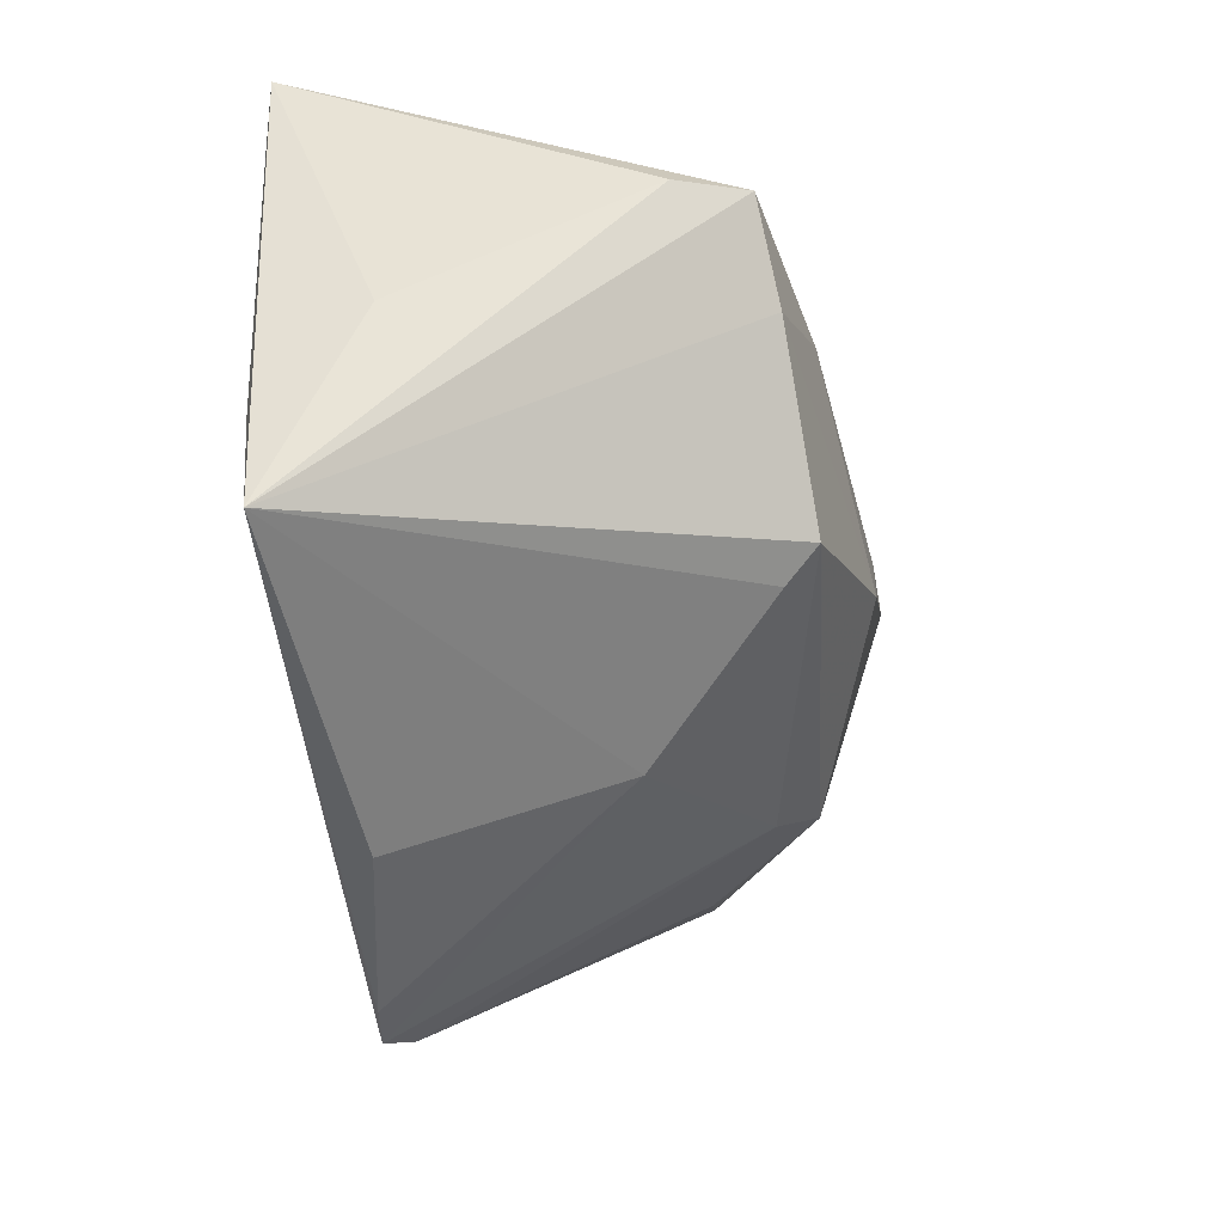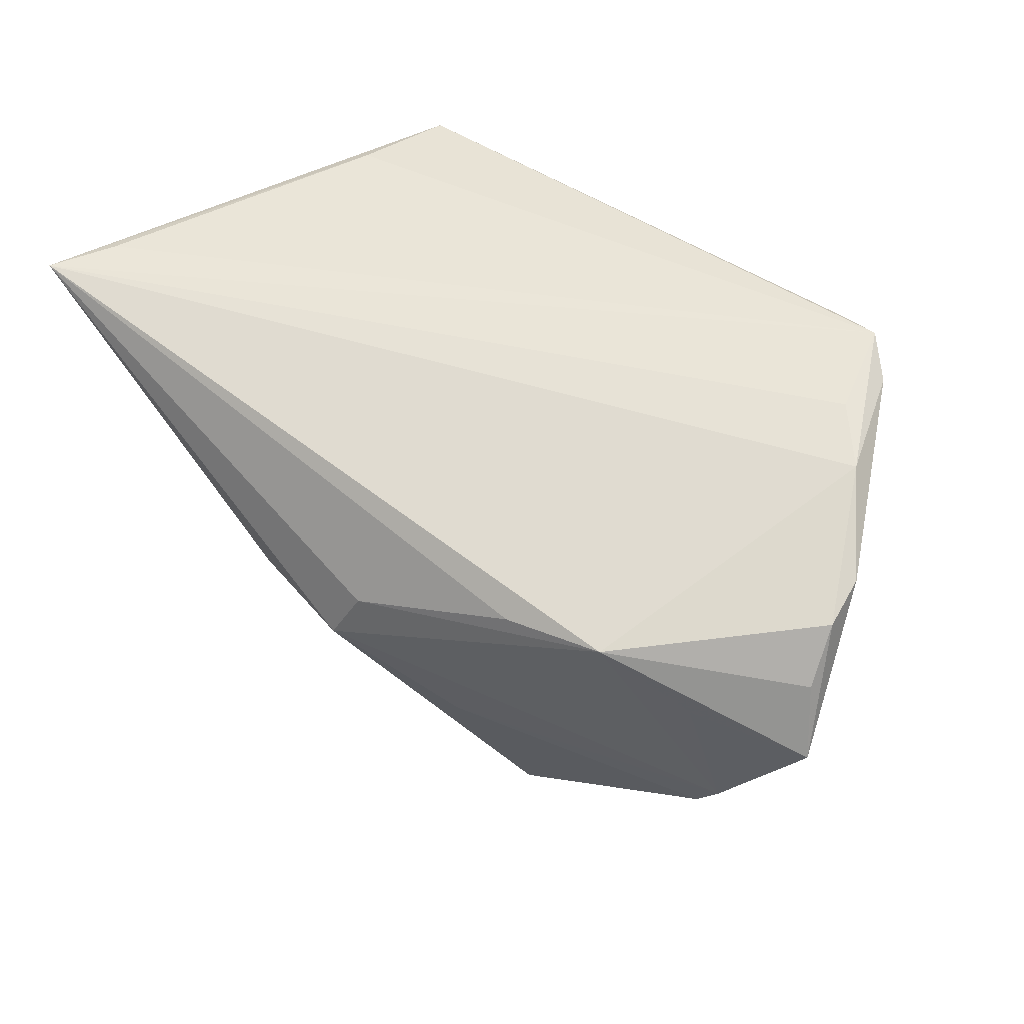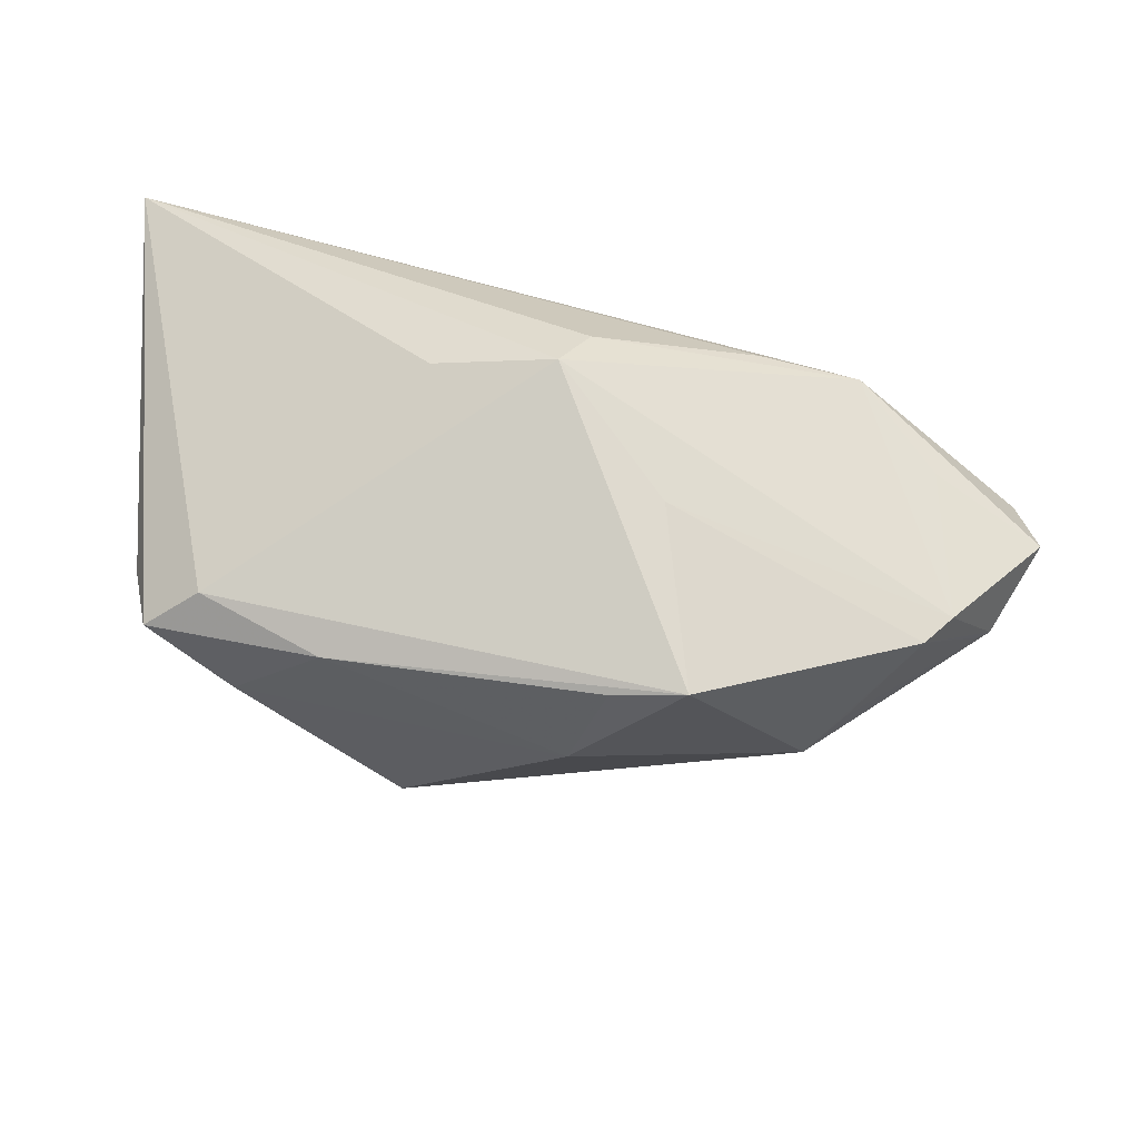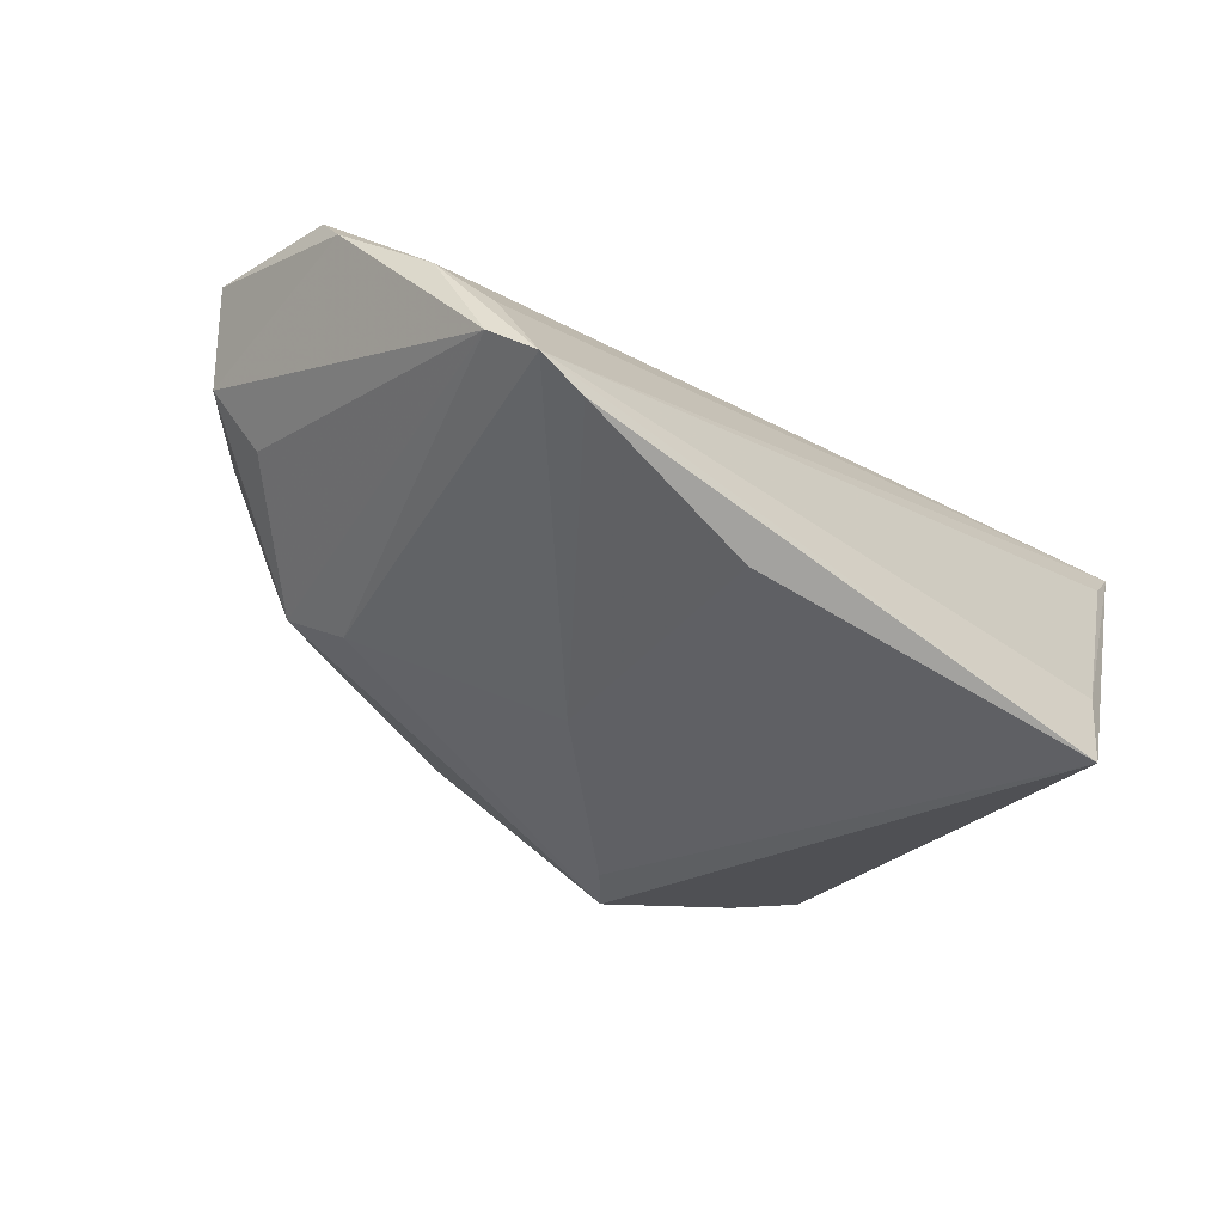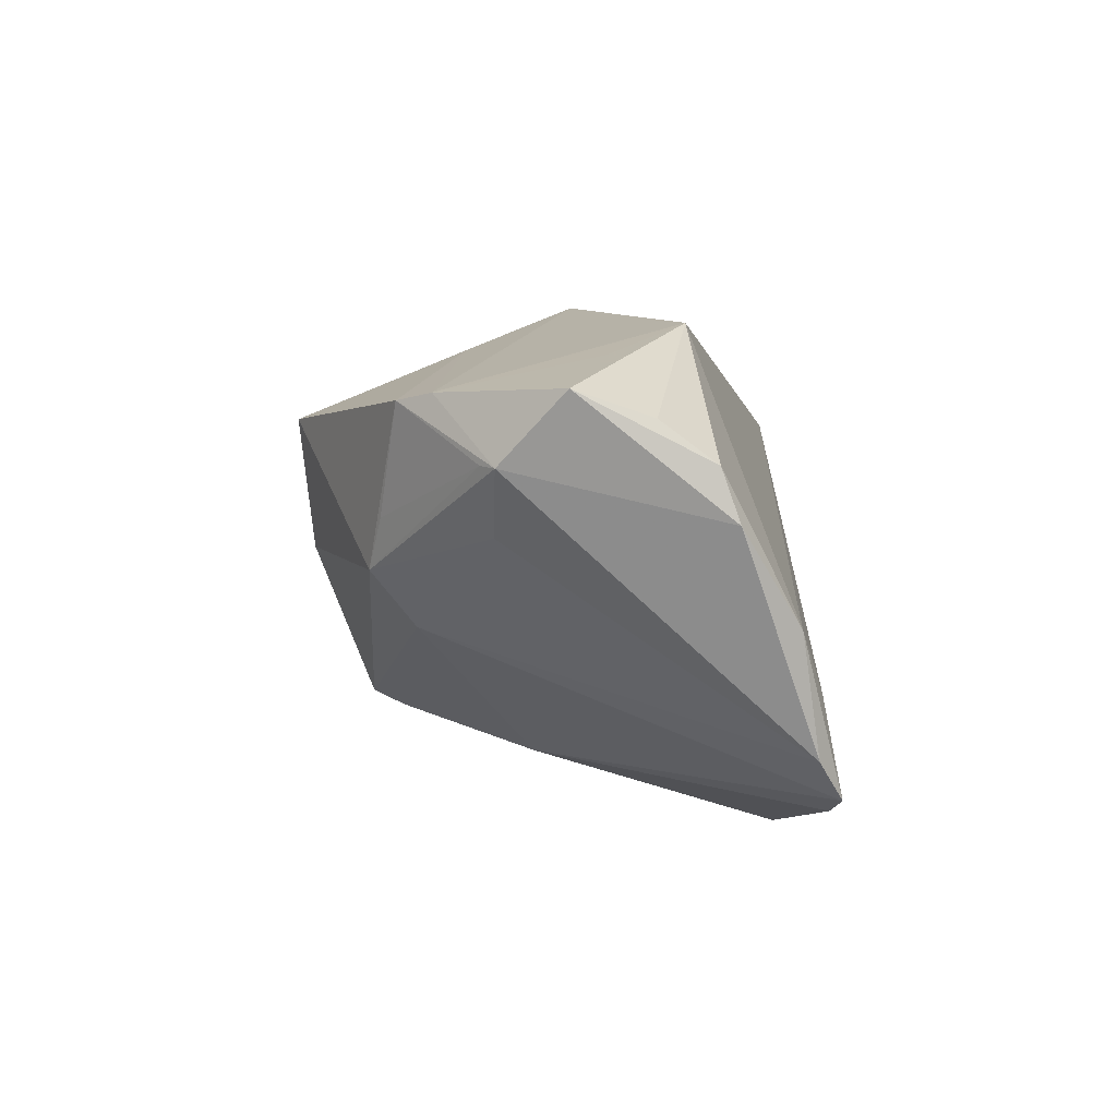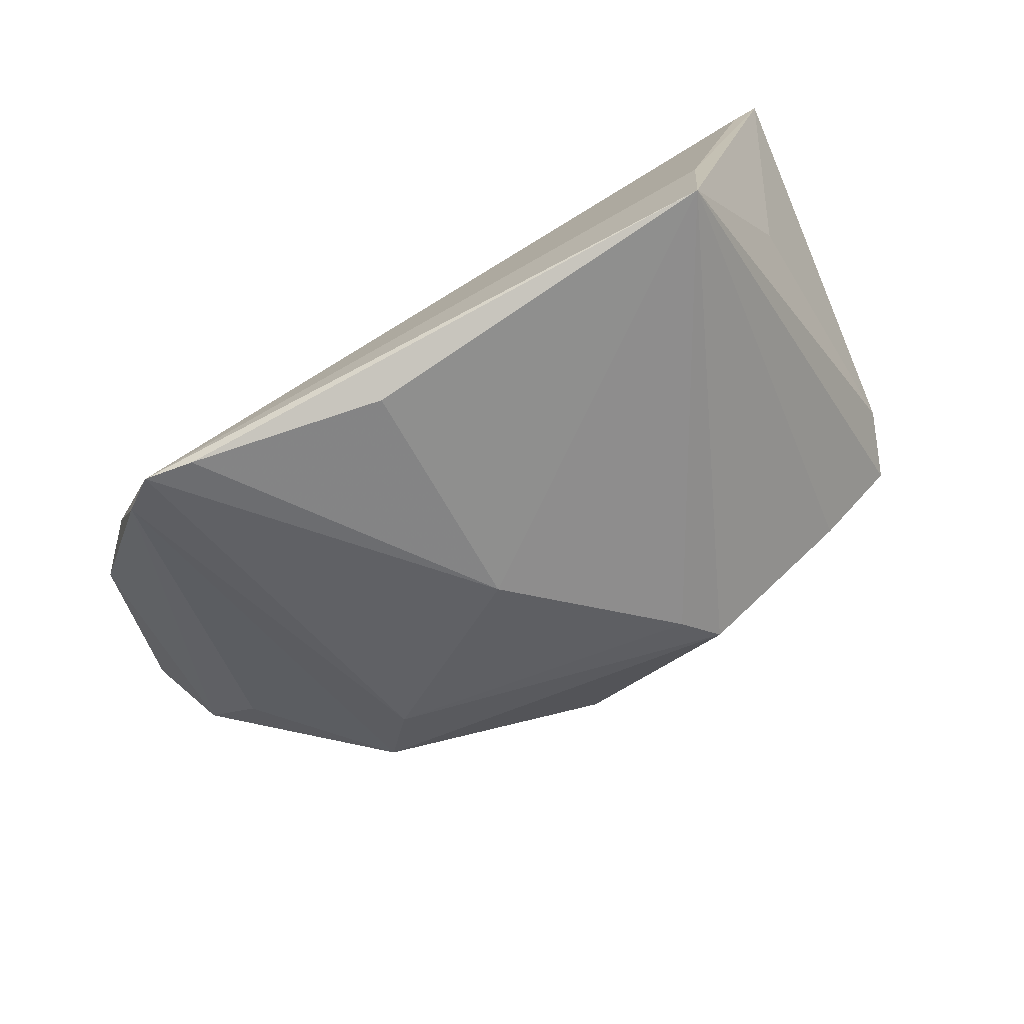
<metadata>
{"format":"obj","ext":"obj","renderer":"f3d","projection":"perspective","resolution":1024,"background":"white","views":[{"elev":-51.4,"azim":97.8,"up":"+Y"},{"elev":44.7,"azim":-137.8,"up":"+Z"},{"elev":46.4,"azim":-174.2,"up":"+Y"},{"elev":-61.9,"azim":-38.6,"up":"+Y"},{"elev":-9.1,"azim":-89.7,"up":"+Y"},{"elev":-77.0,"azim":28.2,"up":"+Y"}]}
</metadata>
<code>
v -0.05051 -0.005824 -0.01248
v 0.01292 0.03108 -0.003189
v 0.04848 0.00734 -0.01913
v 0.05493 0.0304 0.0264
v 0.04579 -0.006359 0.01315
v 0.01453 -0.01614 -0.03129
v -0.05844 -0.005853 0.01445
v -0.05003 -0.01616 0.02176
v -0.03302 -0.03516 0.02619
v -0.008084 -0.03516 0.02183
v 0.04549 0.007936 -0.02817
v 0.03827 0.01333 -0.02708
v 0.03491 -0.000556 -0.02975
v 0.05078 0.02179 0.02702
v -0.03947 0.02183 0.009602
v -0.03048 -0.01315 -0.0223
v -0.006049 0.03187 0.002825
v -0.002738 0.03383 -0.00396
v 0.03874 -0.03177 0.02599
v -0.008025 -0.0262 -0.008738
v -0.03946 -0.03432 0.02702
v -0.007226 0.0004691 -0.03733
v 0.01077 -0.01853 -0.02679
v -0.0579 0.0005975 -0.01216
v -0.05961 0.0005318 0.0122
v 0.04029 -0.01769 0.02702
v -0.06341 0.00818 -0.004078
v -0.01198 0.01264 -0.03764
v -0.02129 0.01435 -0.03811
v -0.04858 0.01036 -0.02375
v -0.05626 0.001229 -0.01386
v -0.04416 -0.03025 0.02398
v -0.01671 0.02446 -0.01722
v -0.05205 0.01045 -0.01941
v -0.04955 0.01542 0.0002621
v -0.04352 -0.02241 0.02448
v 0.02274 0.01022 -0.03318
v -0.03553 -0.007024 -0.02765
v -0.02673 0.0252 0.009015
v -0.06077 0.00548 0.00537
v -0.04022 -0.001617 -0.02602
f 26 19 4
f 26 21 19
f 3 11 4
f 19 11 3
f 4 11 12
f 12 11 37
f 4 18 17
f 18 15 17
f 27 15 35
f 4 21 14
f 14 26 4
f 21 26 14
f 29 12 37
f 18 12 29
f 37 11 13
f 13 11 19
f 19 6 13
f 4 19 5
f 5 3 4
f 19 3 5
f 2 18 4
f 4 12 2
f 2 12 18
f 7 25 27
f 40 15 27
f 27 25 40
f 40 25 15
f 39 15 4
f 4 17 39
f 39 17 15
f 24 7 27
f 34 15 18
f 34 35 15
f 27 35 34
f 34 24 27
f 25 7 8
f 15 25 8
f 4 15 8
f 19 10 20
f 21 16 20
f 7 24 32
f 21 8 32
f 32 8 7
f 32 24 1
f 32 16 21
f 28 29 37
f 6 16 38
f 1 24 38
f 38 32 1
f 16 32 38
f 18 29 33
f 33 34 18
f 36 8 21
f 36 21 4
f 4 8 36
f 23 6 19
f 19 20 23
f 23 16 6
f 23 20 16
f 21 20 9
f 9 20 10
f 19 21 9
f 9 10 19
f 22 38 29
f 29 28 22
f 6 38 22
f 22 28 37
f 37 13 22
f 22 13 6
f 30 33 29
f 34 33 30
f 29 38 30
f 38 41 30
f 24 34 30
f 31 38 24
f 31 41 38
f 24 30 31
f 31 30 41

</code>
